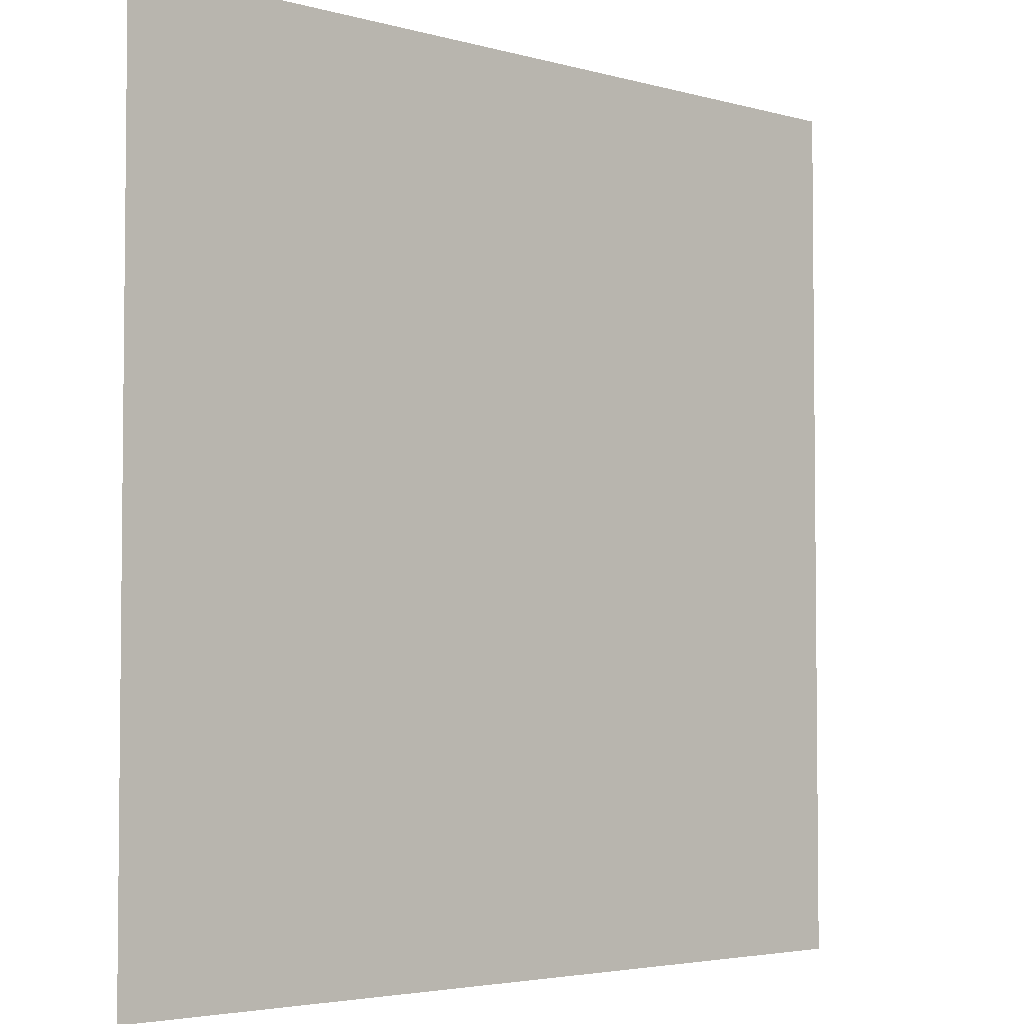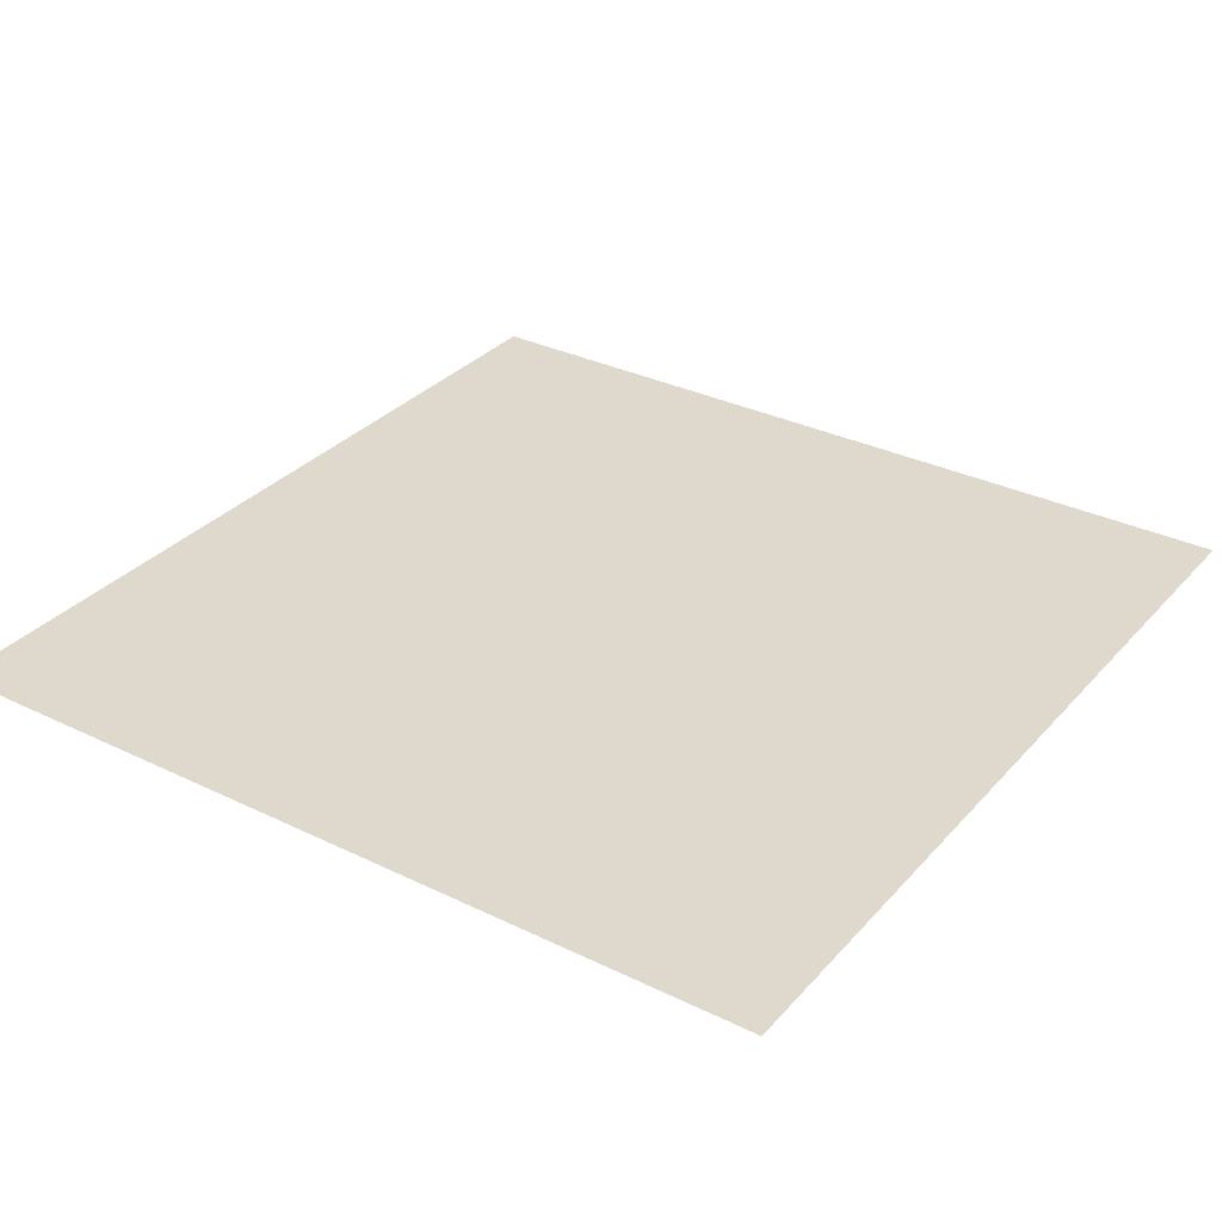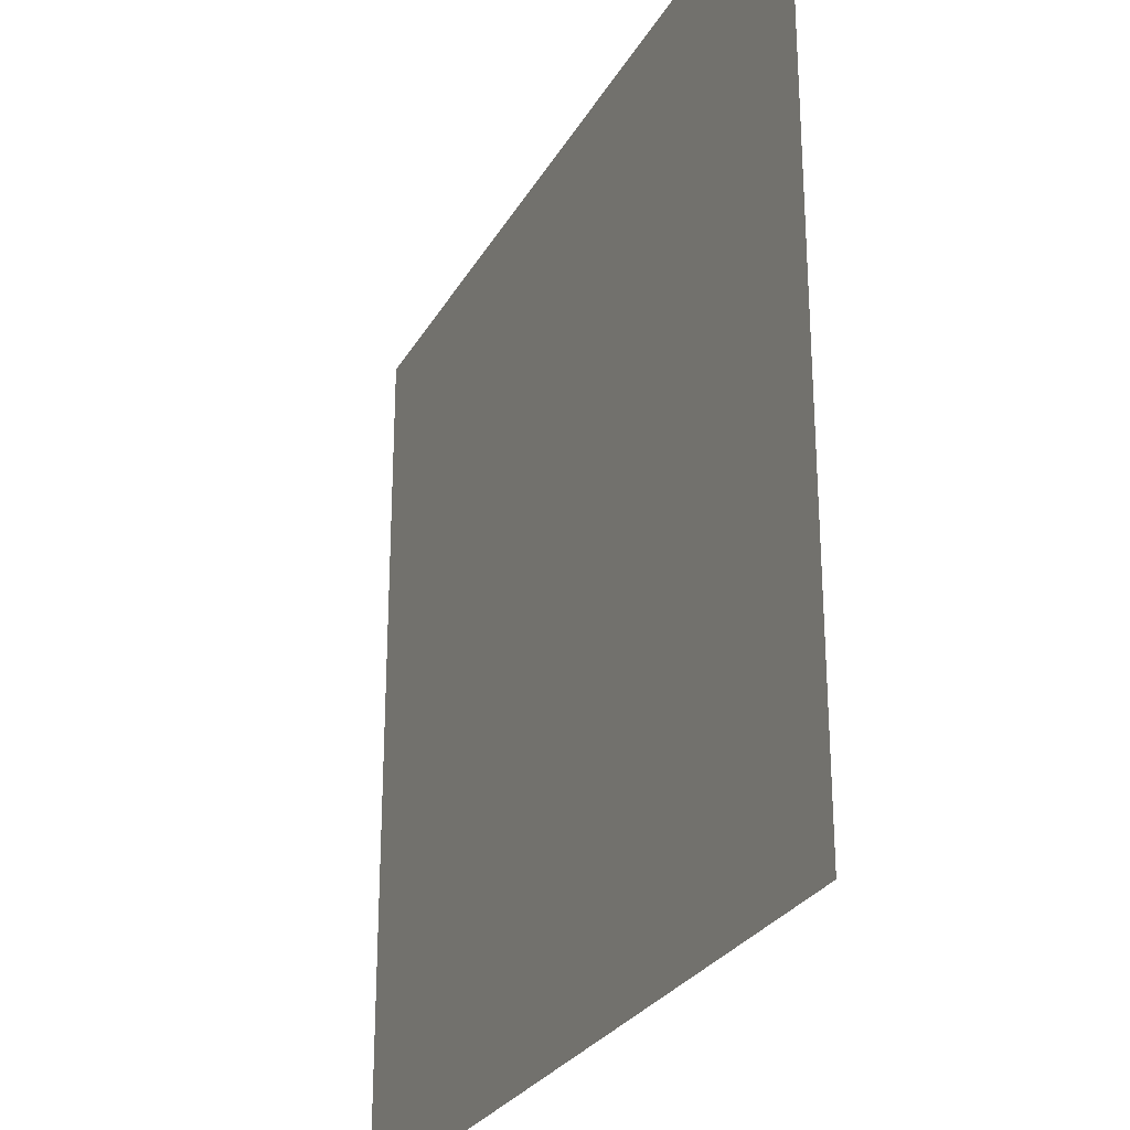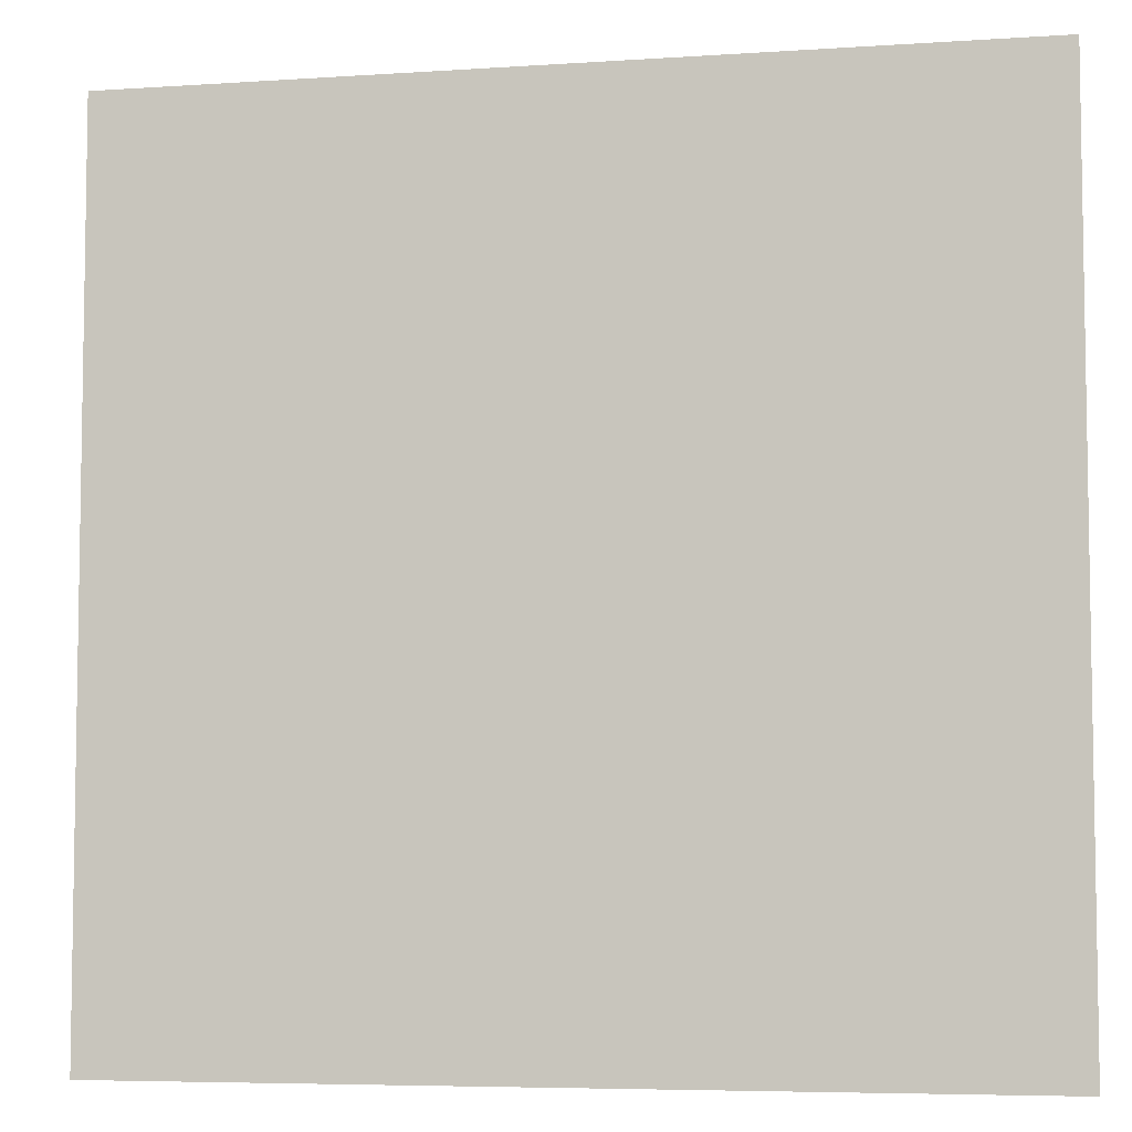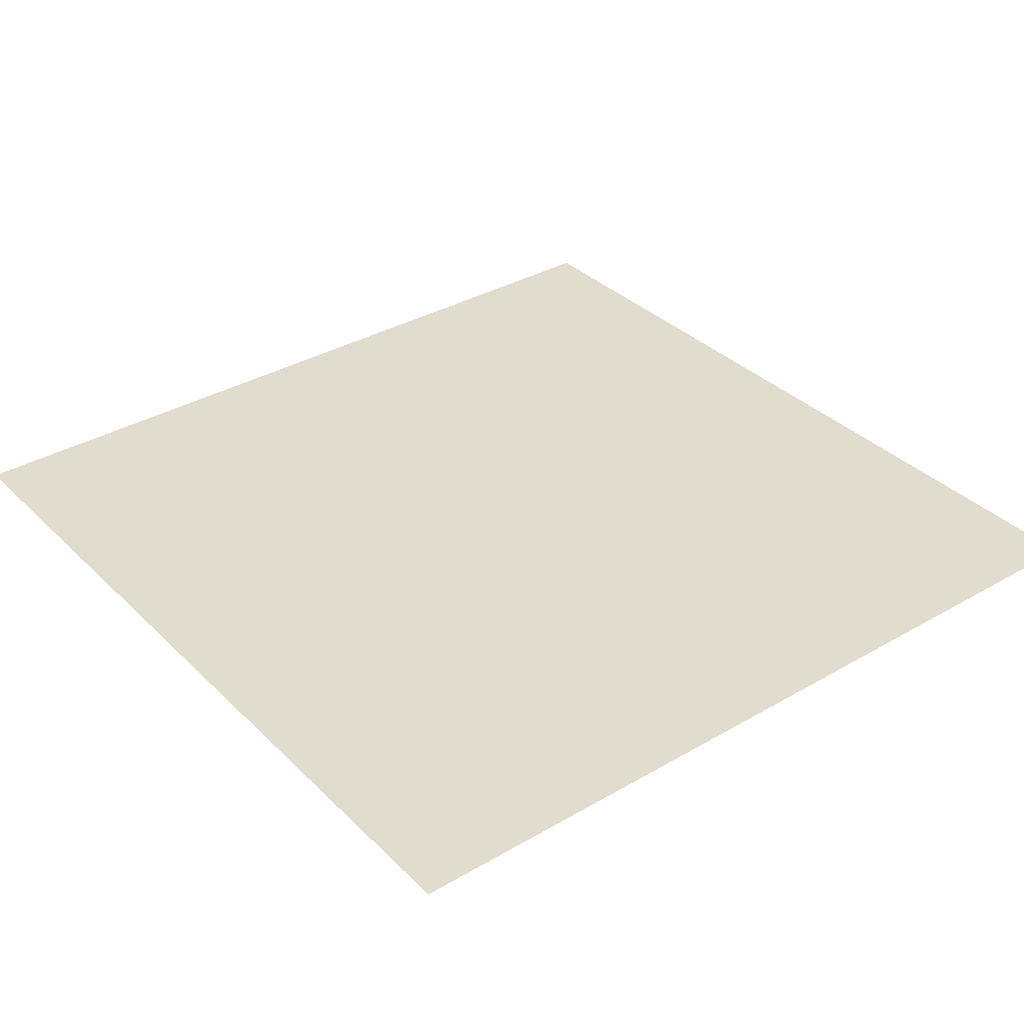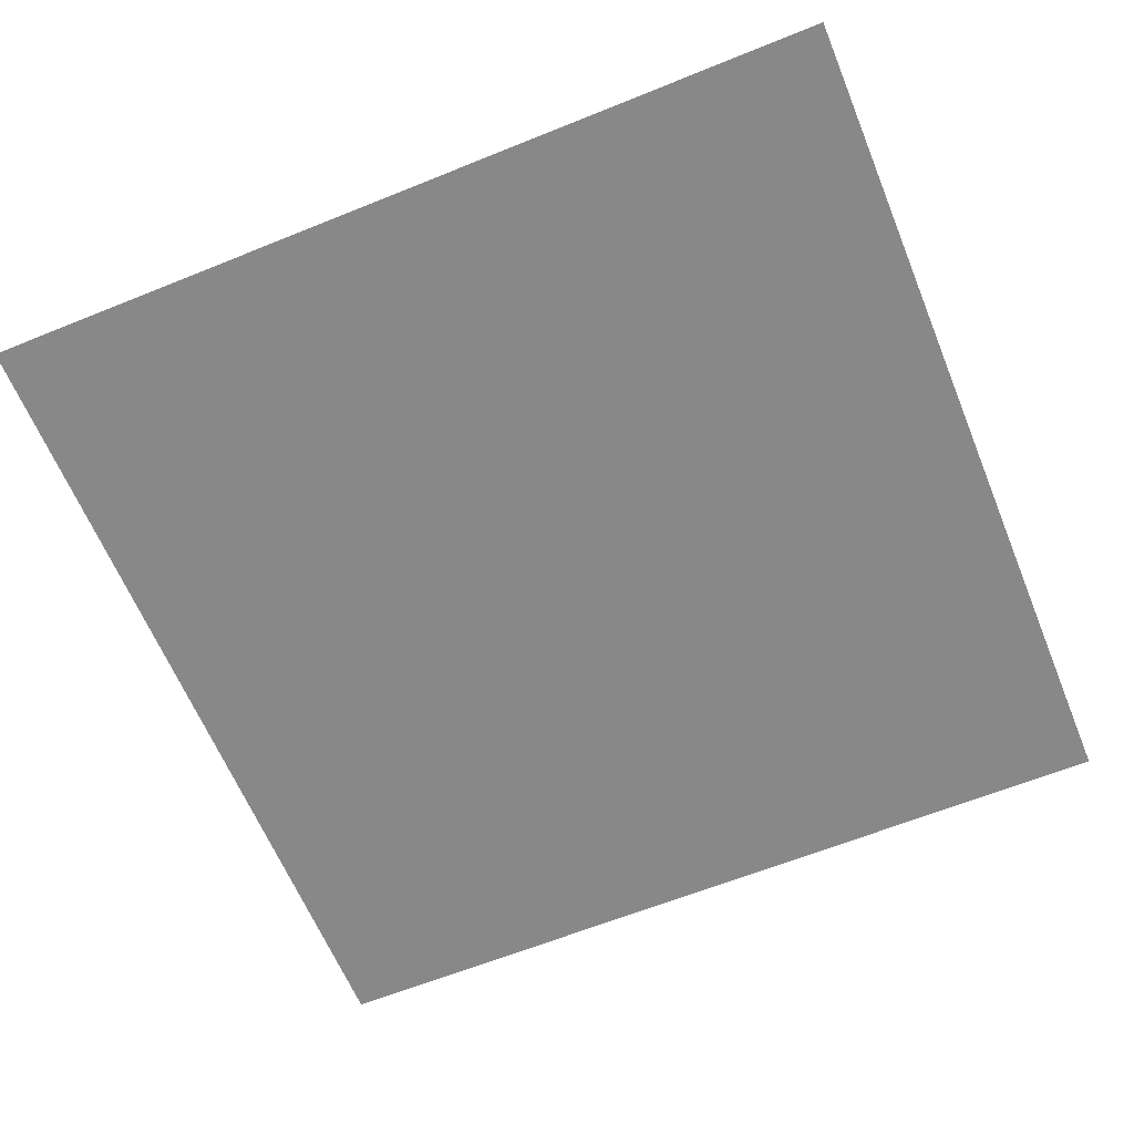
<metadata>
{"format":"obj","ext":"obj","renderer":"f3d","projection":"perspective","resolution":1024,"background":"white","views":[{"elev":-3.8,"azim":137.1,"up":"+Y"},{"elev":32.2,"azim":124.3,"up":"+Z"},{"elev":-27.3,"azim":66.1,"up":"+Y"},{"elev":-6.0,"azim":-168.5,"up":"+Y"},{"elev":34.7,"azim":-37.9,"up":"+Z"},{"elev":-62.8,"azim":-67.7,"up":"+Z"}]}
</metadata>
<code>
v -61 -158 0
v -62 -158 0
v -62 -157 0
v -61 -157 0
g map2_mesh_0030
f 1 2 3 4

</code>
